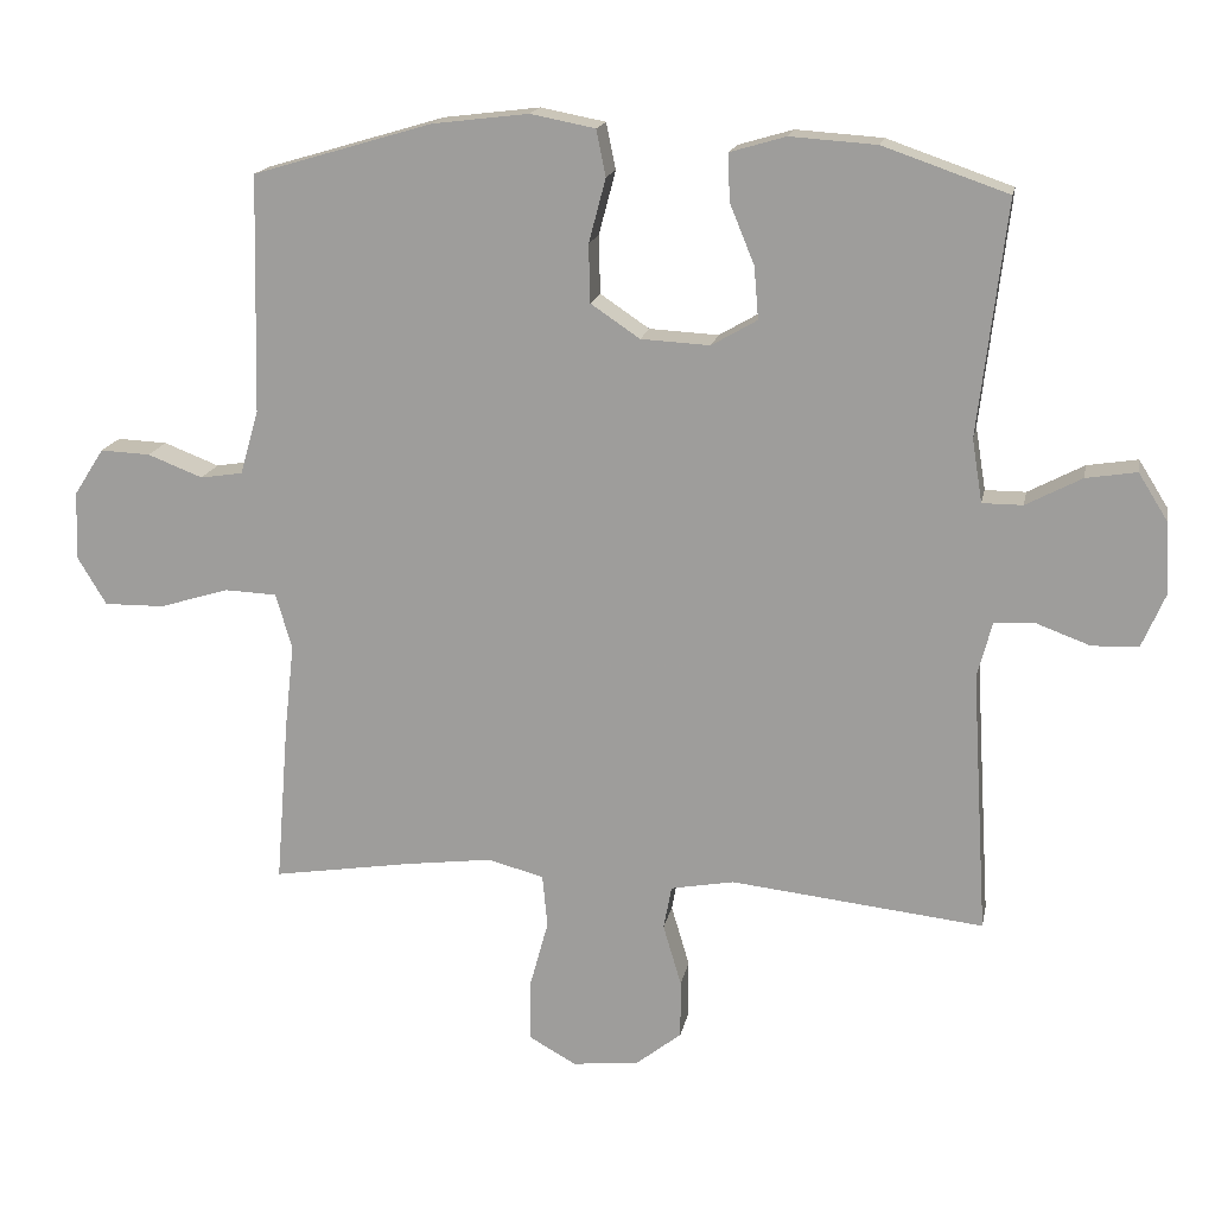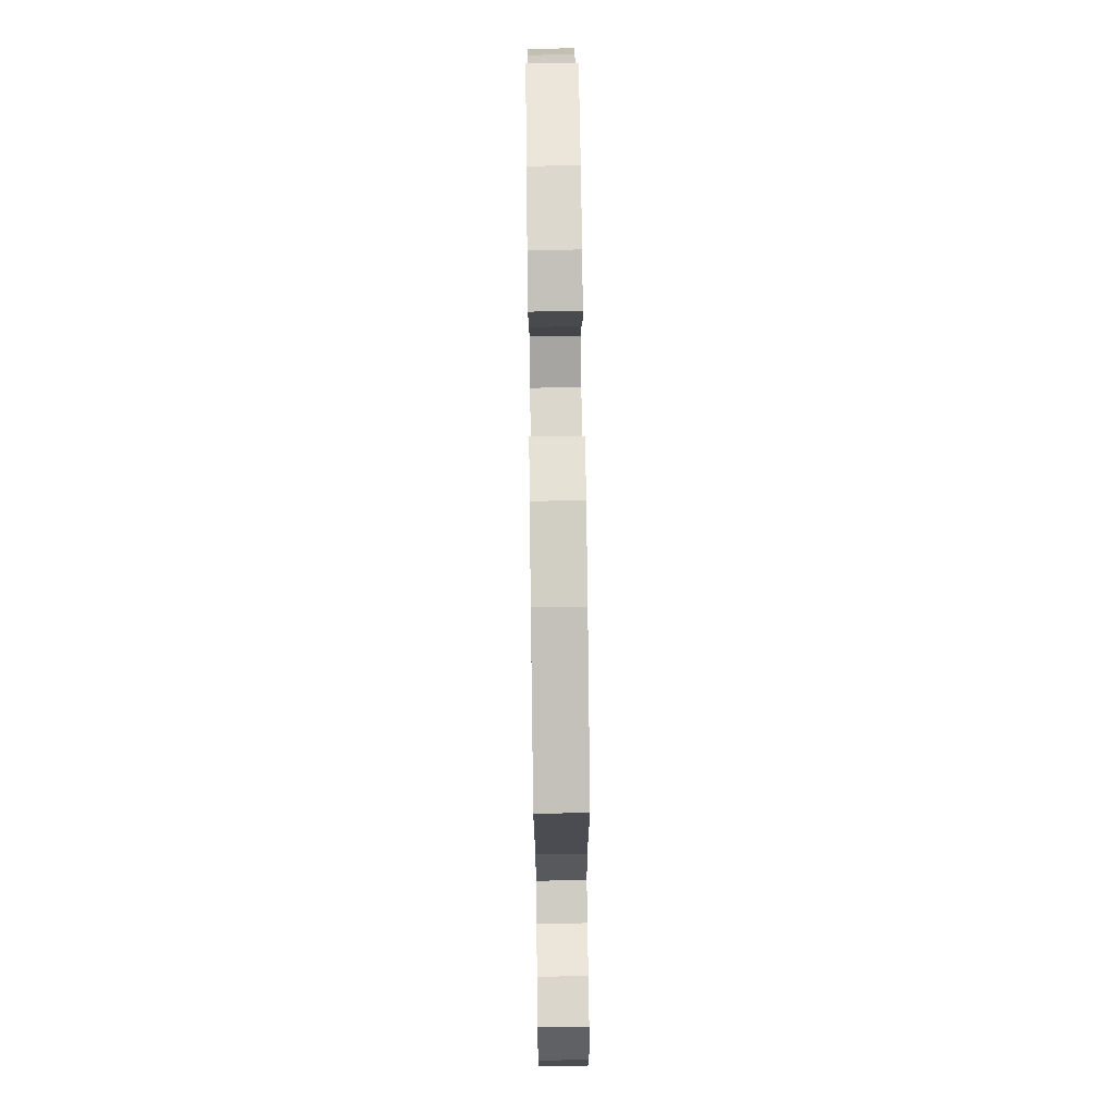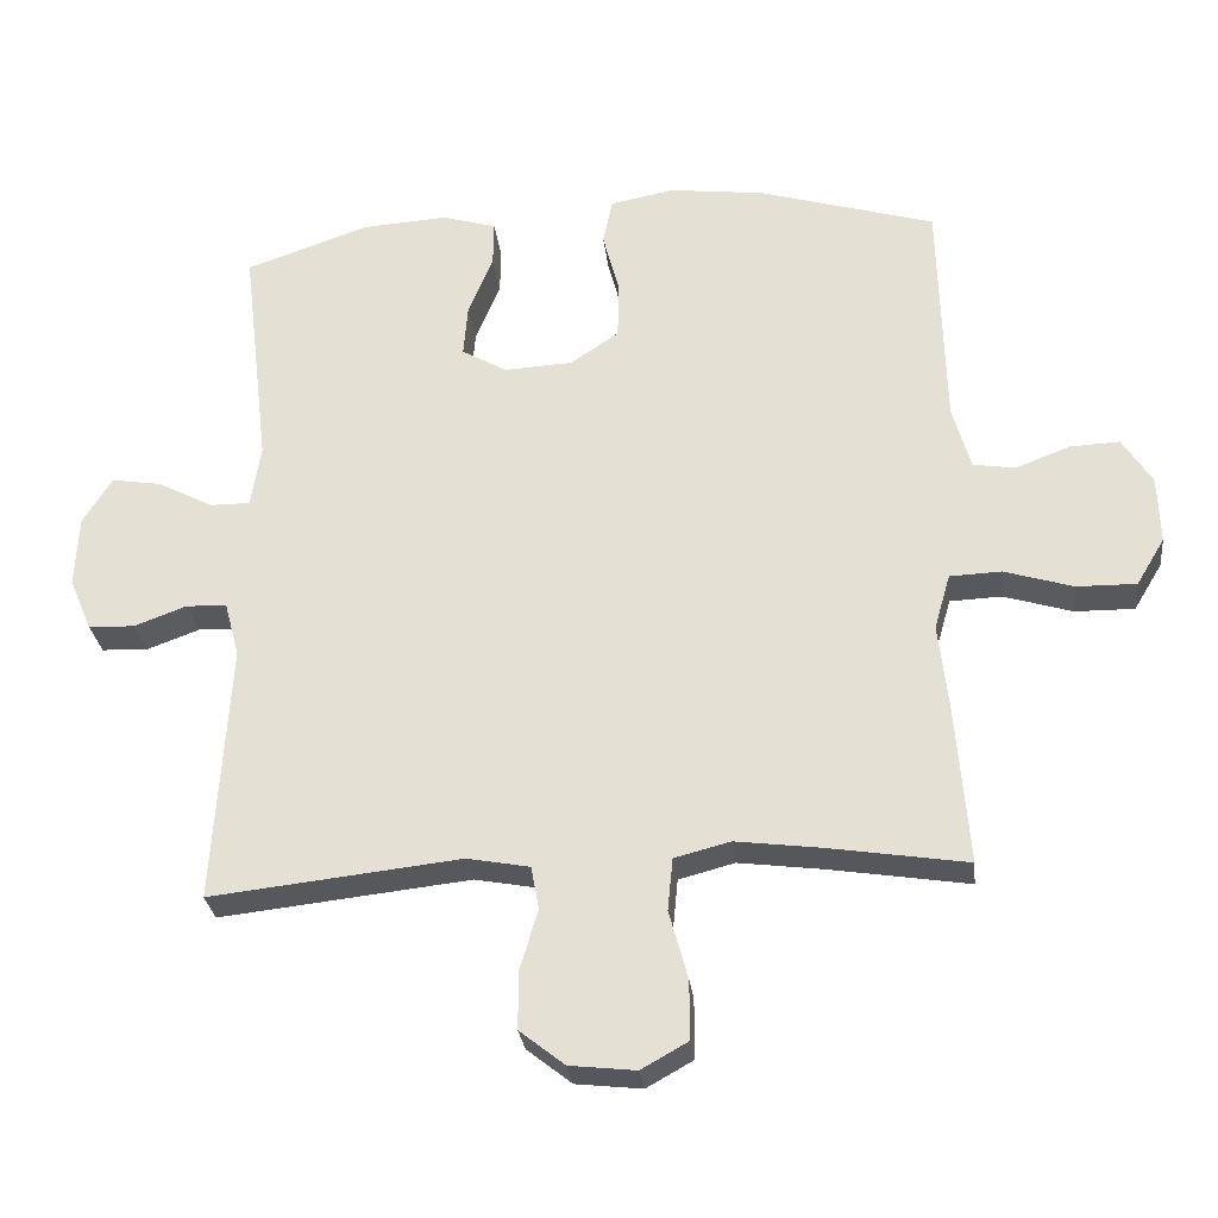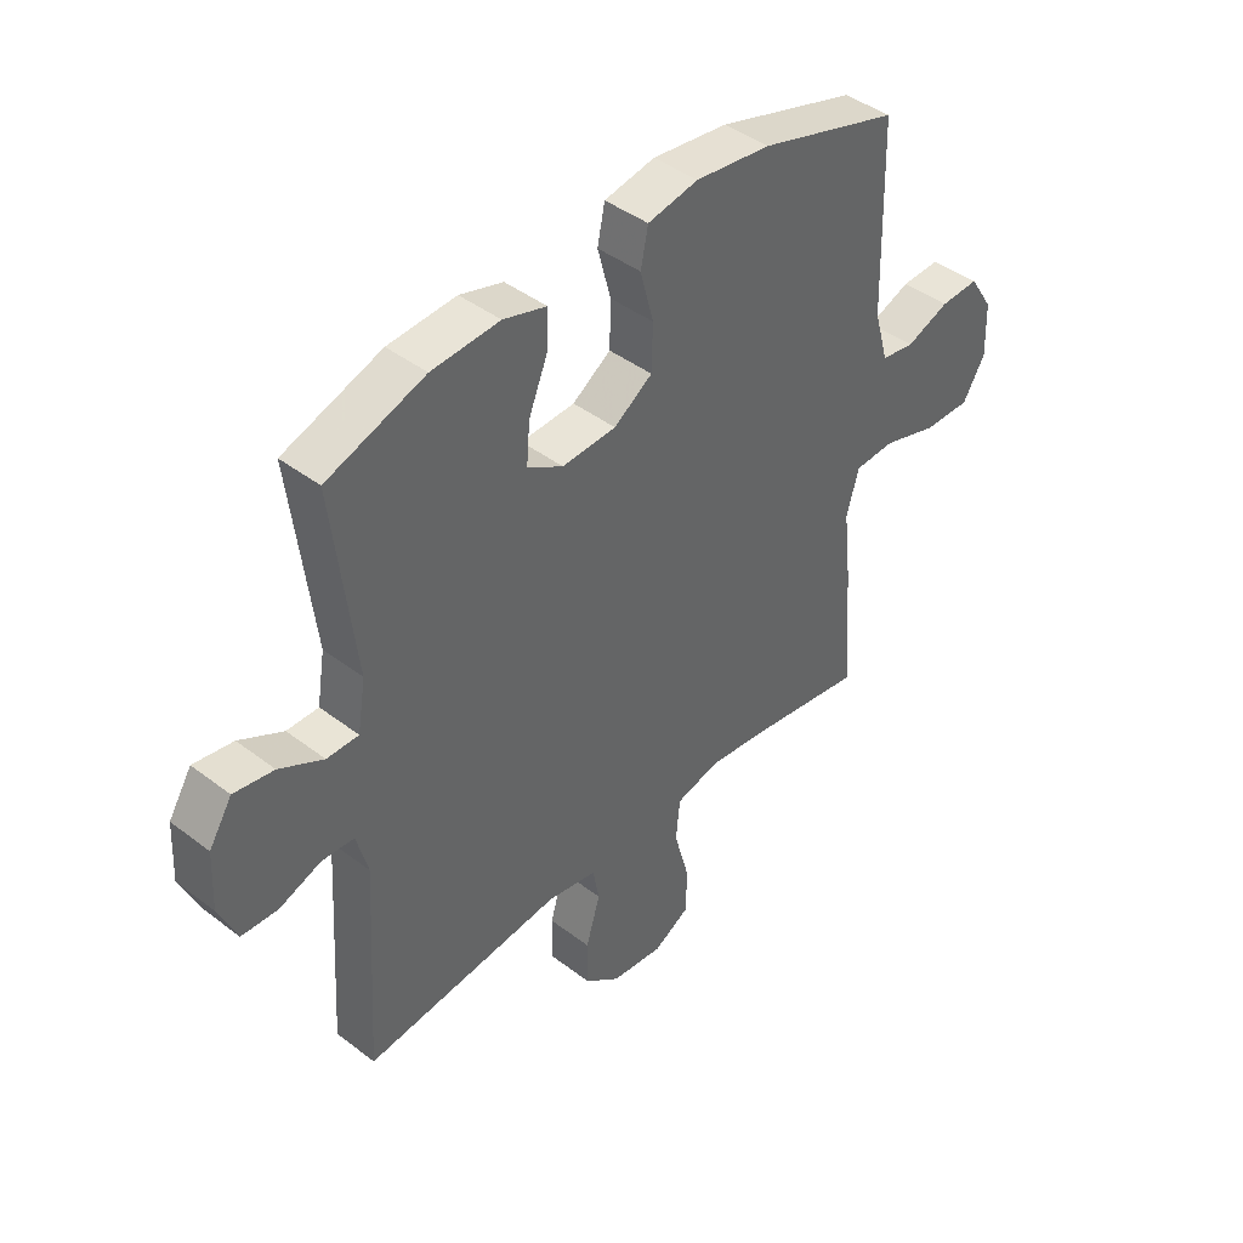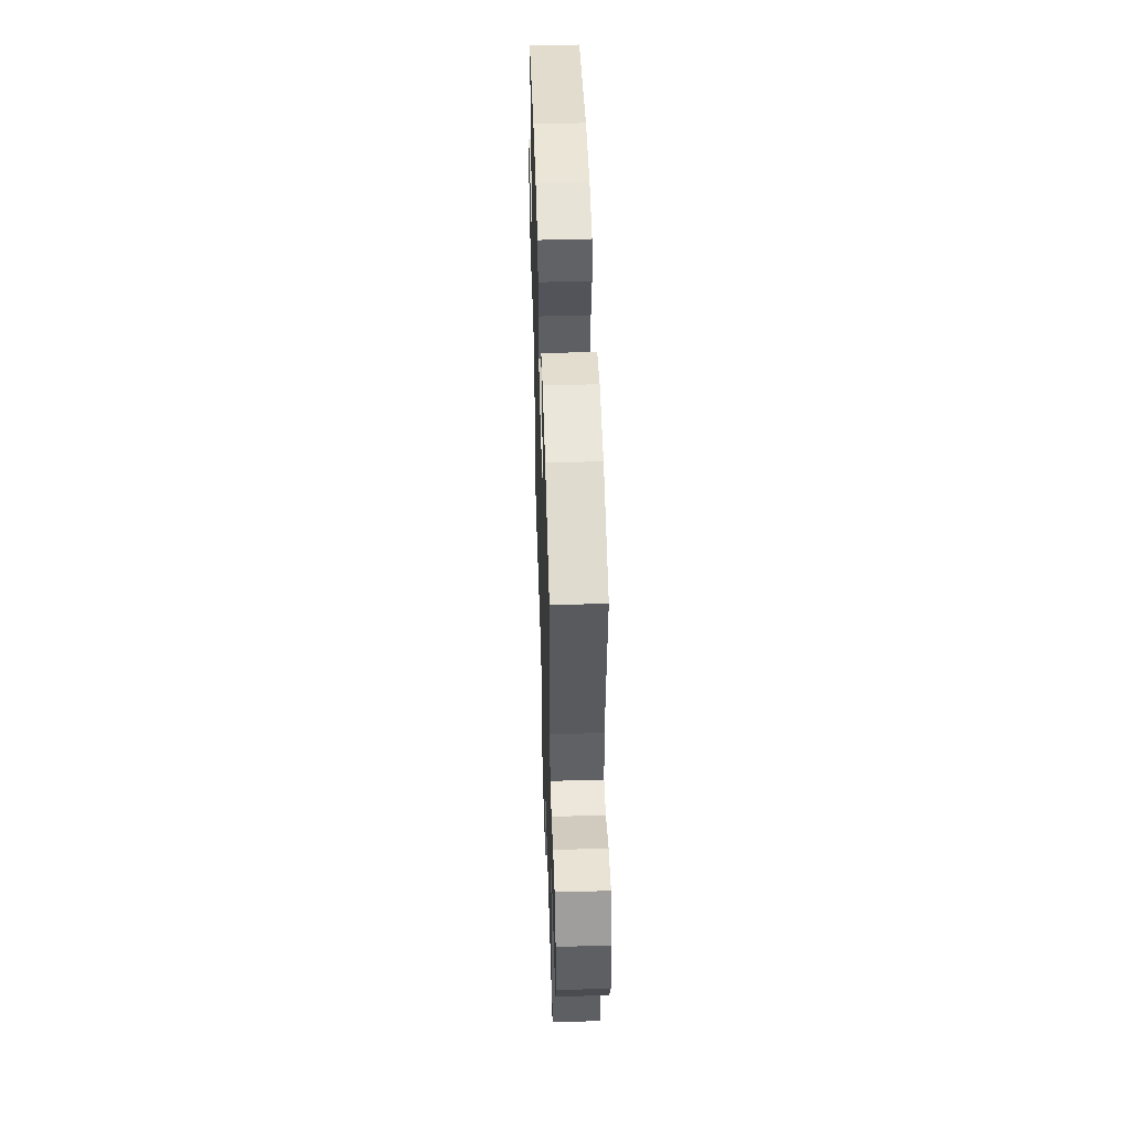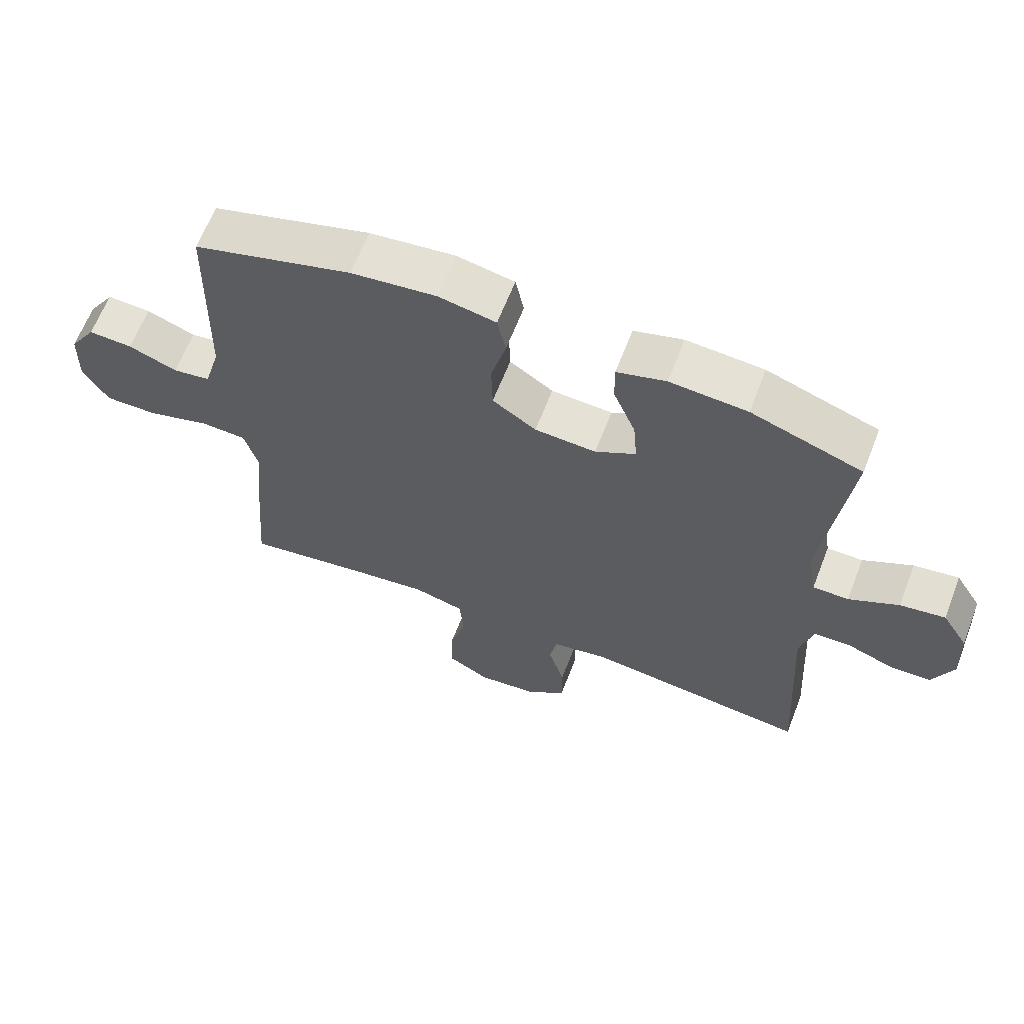
<metadata>
{"format":"obj","ext":"obj","renderer":"f3d","projection":"perspective","resolution":1024,"background":"white","views":[{"elev":16.8,"azim":10.8,"up":"+Z"},{"elev":76.0,"azim":-90.7,"up":"+Z"},{"elev":-28.5,"azim":-173.5,"up":"+Z"},{"elev":42.7,"azim":132.3,"up":"+Z"},{"elev":51.3,"azim":88.2,"up":"+Z"},{"elev":64.1,"azim":21.2,"up":"+Z"}]}
</metadata>
<code>
v -0.5 0.07 0.5
v -0.256 0.07 0.572
v -0.125 0.07 0.588
v -0.037 0.07 0.571
v -0.024 0.07 0.508
v -0.047 0.07 0.421
v -0.045 0.07 0.342
v 0.022 0.07 0.297
v 0.116 0.07 0.292
v 0.178 0.07 0.328
v 0.172 0.07 0.399
v 0.138 0.07 0.482
v 0.137 0.07 0.545
v 0.212 0.07 0.567
v 0.33 0.07 0.559
v 0.5 0.07 0.5
v 0.462 0.07 0.182
v 0.476 0.07 0.096
v 0.531 0.07 0.096
v 0.607 0.07 0.136
v 0.676 0.07 0.147
v 0.716 0.07 0.083
v 0.721 0.07 -0.016
v 0.69 0.07 -0.088
v 0.627 0.07 -0.091
v 0.554 0.07 -0.064
v 0.498 0.07 -0.067
v 0.478 0.07 -0.142
v 0.485 0.07 -0.258
v 0.5 0.07 -0.5
v 0.155 0.07 -0.462
v 0.069 0.07 -0.478
v 0.058 0.07 -0.537
v 0.083 0.07 -0.621
v 0.083 0.07 -0.7
v 0.021 0.07 -0.749
v -0.07 0.07 -0.759
v -0.134 0.07 -0.723
v -0.134 0.07 -0.642
v -0.108 0.07 -0.547
v -0.115 0.07 -0.475
v -0.192 0.07 -0.455
v -0.309 0.07 -0.47
v -0.5 0.07 -0.5
v -0.482 0.07 -0.275
v -0.469 0.07 -0.159
v -0.491 0.07 -0.083
v -0.562 0.07 -0.08
v -0.657 0.07 -0.109
v -0.739 0.07 -0.11
v -0.778 0.07 -0.045
v -0.775 0.07 0.048
v -0.734 0.07 0.112
v -0.666 0.07 0.109
v -0.591 0.07 0.08
v -0.533 0.07 0.089
v -0.508 0.07 0.177
v -0.5 0 0.5
v -0.256 0 0.572
v -0.125 0 0.588
v -0.037 0 0.571
v -0.024 0 0.508
v -0.047 0 0.421
v -0.045 0 0.342
v 0.022 0 0.297
v 0.116 0 0.292
v 0.178 0 0.328
v 0.172 0 0.399
v 0.138 0 0.482
v 0.137 0 0.545
v 0.212 0 0.567
v 0.33 0 0.559
v 0.5 0 0.5
v 0.462 0 0.182
v 0.476 0 0.096
v 0.531 0 0.096
v 0.607 0 0.136
v 0.676 0 0.147
v 0.716 0 0.083
v 0.721 0 -0.016
v 0.69 0 -0.088
v 0.627 0 -0.091
v 0.554 0 -0.064
v 0.498 0 -0.067
v 0.478 0 -0.142
v 0.485 0 -0.258
v 0.5 0 -0.5
v 0.155 0 -0.462
v 0.069 0 -0.478
v 0.058 0 -0.537
v 0.083 0 -0.621
v 0.083 0 -0.7
v 0.021 0 -0.749
v -0.07 0 -0.759
v -0.134 0 -0.723
v -0.134 0 -0.642
v -0.108 0 -0.547
v -0.115 0 -0.475
v -0.192 0 -0.455
v -0.309 0 -0.47
v -0.5 0 -0.5
v -0.482 0 -0.275
v -0.469 0 -0.159
v -0.491 0 -0.083
v -0.562 0 -0.08
v -0.657 0 -0.109
v -0.739 0 -0.11
v -0.778 0 -0.045
v -0.775 0 0.048
v -0.734 0 0.112
v -0.666 0 0.109
v -0.591 0 0.08
v -0.533 0 0.089
v -0.508 0 0.177
f 53 54 55
f 52 53 55
f 51 52 55
f 50 51 55
f 49 50 55
f 48 49 55
f 47 48 55 56
f 46 47 56 57
f 43 44 45 46
f 2 3 4
f 1 2 4
f 57 1 4
f 46 57 4
f 43 46 4
f 42 43 4
f 38 39 40
f 37 38 40
f 36 37 40
f 35 36 40
f 34 35 40
f 33 34 40
f 32 33 40 41
f 31 32 41 42
f 29 30 31
f 28 29 31 42
f 24 25 26
f 23 24 26
f 22 23 26
f 21 22 26
f 20 21 26
f 19 20 26
f 18 19 26 27
f 27 28 42
f 18 27 42
f 17 18 42
f 15 16 17
f 14 15 17
f 13 14 17
f 12 13 17
f 11 12 17
f 4 5 6
f 42 4 6
f 42 6 7
f 10 11 17
f 9 10 17 42
f 8 9 42
f 7 8 42
f 112 111 110
f 112 110 109
f 112 109 108
f 112 108 107
f 112 107 106
f 112 106 105
f 113 112 105 104
f 114 113 104 103
f 103 102 101 100
f 61 60 59
f 61 59 58
f 61 58 114
f 61 114 103
f 61 103 100
f 61 100 99
f 97 96 95
f 97 95 94
f 97 94 93
f 97 93 92
f 97 92 91
f 97 91 90
f 98 97 90 89
f 99 98 89 88
f 88 87 86
f 99 88 86 85
f 83 82 81
f 83 81 80
f 83 80 79
f 83 79 78
f 83 78 77
f 83 77 76
f 84 83 76 75
f 99 85 84
f 99 84 75
f 99 75 74
f 74 73 72
f 74 72 71
f 74 71 70
f 74 70 69
f 74 69 68
f 63 62 61
f 63 61 99
f 64 63 99
f 74 68 67
f 99 74 67 66
f 99 66 65
f 99 65 64
f 1 58 59 2
f 2 59 60 3
f 3 60 61 4
f 4 61 62 5
f 5 62 63 6
f 6 63 64 7
f 7 64 65 8
f 8 65 66 9
f 9 66 67 10
f 10 67 68 11
f 11 68 69 12
f 12 69 70 13
f 13 70 71 14
f 14 71 72 15
f 15 72 73 16
f 16 73 74 17
f 17 74 75 18
f 18 75 76 19
f 19 76 77 20
f 20 77 78 21
f 21 78 79 22
f 22 79 80 23
f 23 80 81 24
f 24 81 82 25
f 25 82 83 26
f 26 83 84 27
f 27 84 85 28
f 28 85 86 29
f 29 86 87 30
f 30 87 88 31
f 31 88 89 32
f 32 89 90 33
f 33 90 91 34
f 34 91 92 35
f 35 92 93 36
f 36 93 94 37
f 37 94 95 38
f 38 95 96 39
f 39 96 97 40
f 40 97 98 41
f 41 98 99 42
f 42 99 100 43
f 43 100 101 44
f 44 101 102 45
f 45 102 103 46
f 46 103 104 47
f 47 104 105 48
f 48 105 106 49
f 49 106 107 50
f 50 107 108 51
f 51 108 109 52
f 52 109 110 53
f 53 110 111 54
f 54 111 112 55
f 55 112 113 56
f 56 113 114 57
f 57 114 58 1

</code>
